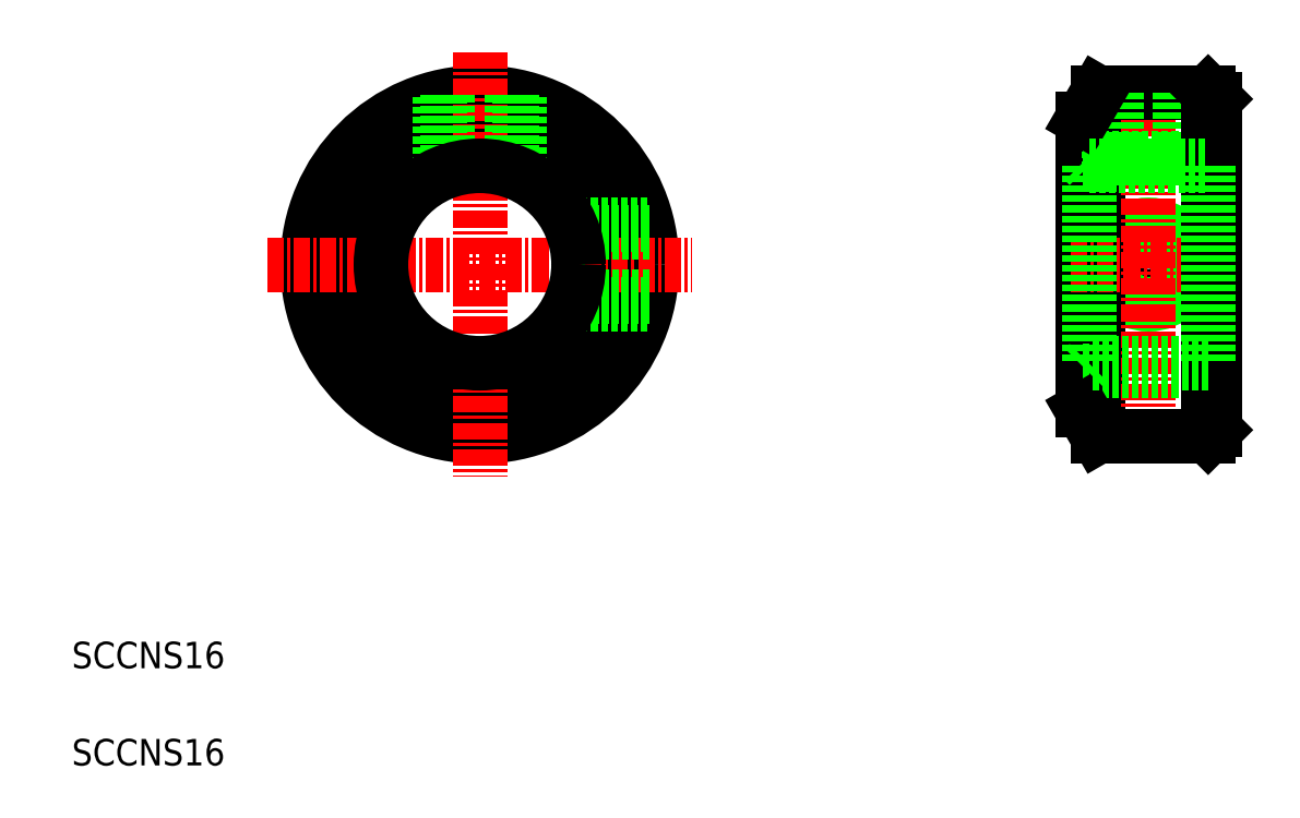
<metadata>
{"format":"dxf","ext":"dxf","renderer":"ezdxf+matplotlib","layout":"modelspace","background":"white","min_lineweight":24,"dpi":150}
</metadata>
<code>
0
SECTION
2
ENTITIES
0
CIRCLE
8
0
10
55.7
20
141
30
0
40
8
0
CIRCLE
8
0
10
55.7
20
141
30
0
40
11
0
CIRCLE
8
0
10
55.7
20
141
30
0
40
13
0
LINE
8
CENTER
10
55.7
20
157
30
0
11
55.7
21
124.9
31
0
0
LINE
8
CENTER
10
39.65
20
141
30
0
11
71.75
21
141
31
0
0
TEXT
8
0
10
24.91
20
103.1
30
0
40
2
1
SCCNS16
0
LINE
8
0
10
68.48
20
138.6
30
0
11
62.76
21
138.6
31
0
0
LINE
8
0
10
68.35
20
138
30
0
11
62.53
21
138
31
0
0
LINE
8
0
10
68.48
20
143.4
30
0
11
62.76
21
143.4
31
0
0
LINE
8
0
10
68.35
20
144
30
0
11
62.53
21
144
31
0
0
LINE
8
0
10
58.1
20
153.7
30
0
11
58.1
21
148
31
0
0
LINE
8
0
10
58.7
20
153.6
30
0
11
58.7
21
147.8
31
0
0
LINE
8
0
10
52.7
20
153.6
30
0
11
52.7
21
147.8
31
0
0
LINE
8
0
10
53.3
20
153.7
30
0
11
53.3
21
148
31
0
0
CIRCLE
8
0
10
106.2
20
141
30
0
40
2.4
0
CIRCLE
8
0
10
106.2
20
141
30
0
40
3
0
LINE
8
0
10
111.2
20
153.5
30
0
11
111.2
21
128.5
31
0
0
LINE
8
0
10
101.2
20
152
30
0
11
101.2
21
130
31
0
0
LINE
8
0
10
102.3
20
154
30
0
11
102.3
21
128
31
0
0
LINE
8
CENTER
10
106.2
20
155.9
30
0
11
106.2
21
126
31
0
0
LINE
8
0
10
102.3
20
128
30
0
11
110.7
21
128
31
0
0
LINE
8
0
10
101.2
20
133
30
0
11
111.2
21
133
31
0
0
LINE
8
CENTER
10
100.3
20
141
30
0
11
112.1
21
141
31
0
0
LINE
8
0
10
101.2
20
130
30
0
11
102.3
21
128
31
0
0
LINE
8
0
10
101.2
20
149
30
0
11
111.2
21
149
31
0
0
LINE
8
0
10
102.3
20
154
30
0
11
110.7
21
154
31
0
0
LINE
8
0
10
109.2
20
154
30
0
11
109.2
21
148.4
31
0
0
LINE
8
0
10
108.6
20
154
30
0
11
108.6
21
148.4
31
0
0
LINE
8
0
10
103.8
20
154
30
0
11
103.8
21
148.4
31
0
0
LINE
8
0
10
103.2
20
154
30
0
11
103.2
21
148.4
31
0
0
LINE
8
0
10
103.7
20
148.9
30
0
11
103.7
21
148.9
31
0
0
LINE
8
0
10
106.2
20
148.9
30
0
11
106.2
21
148.9
31
0
0
LINE
8
0
10
101.2
20
152
30
0
11
102.3
21
154
31
0
0
CIRCLE
8
0
10
55.7
20
141
30
0
40
7.459
0
LINE
8
0
10
110.7
20
148.4
30
0
11
111.2
21
148.9
31
0
0
LINE
8
0
10
110.7
20
133.5
30
0
11
111.2
21
133
31
0
0
TEXT
8
0
10
24.91
20
110.5
30
0
40
2
1
SCCNS16
0
LINE
8
0
10
110.7
20
154
30
0
11
111.2
21
153.5
31
0
0
LINE
8
0
10
110.7
20
128
30
0
11
111.2
21
128.5
31
0
0
LINE
8
0
10
110.7
20
154
30
0
11
110.7
21
128
31
0
0
LINE
8
0
10
110.7
20
133.5
30
0
11
101.7
21
133.5
31
0
0
LINE
8
0
10
110.7
20
148.4
30
0
11
110.7
21
133.5
31
0
0
LINE
8
0
10
101.7
20
148.4
30
0
11
101.7
21
133.5
31
0
0
LINE
8
0
10
101.7
20
133.5
30
0
11
101.2
21
133
31
0
0
LINE
8
0
10
101.7
20
148.4
30
0
11
101.2
21
148.9
31
0
0
LINE
8
0
10
101.7
20
148.4
30
0
11
110.7
21
148.4
31
0
0
ENDSEC
0
EOF

</code>
